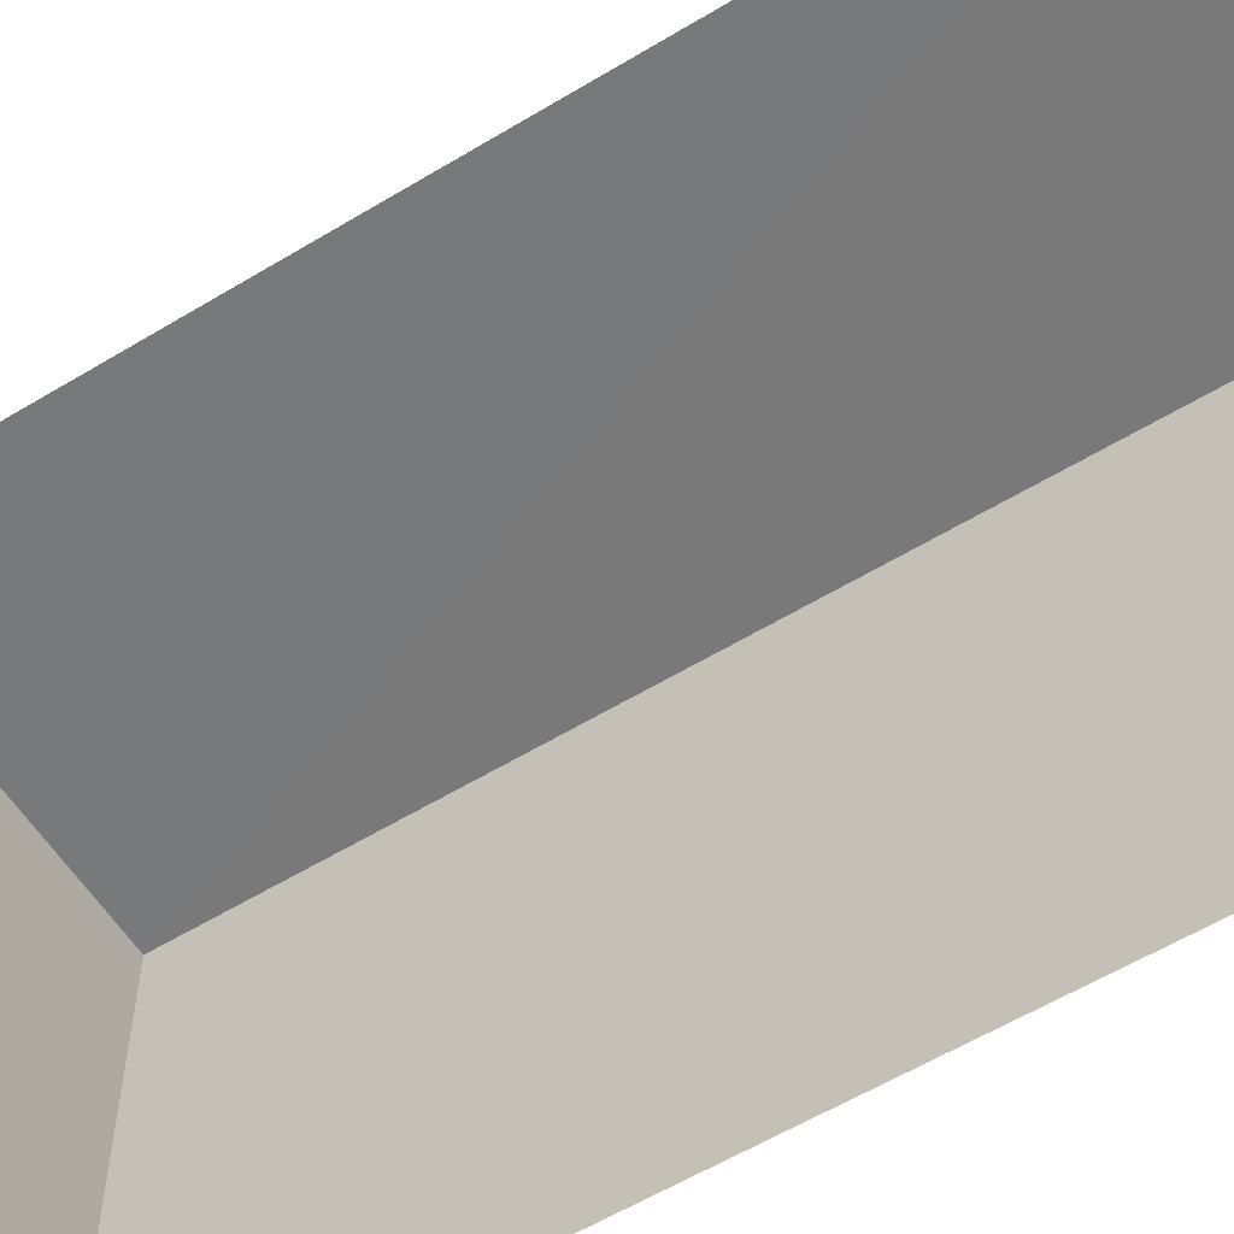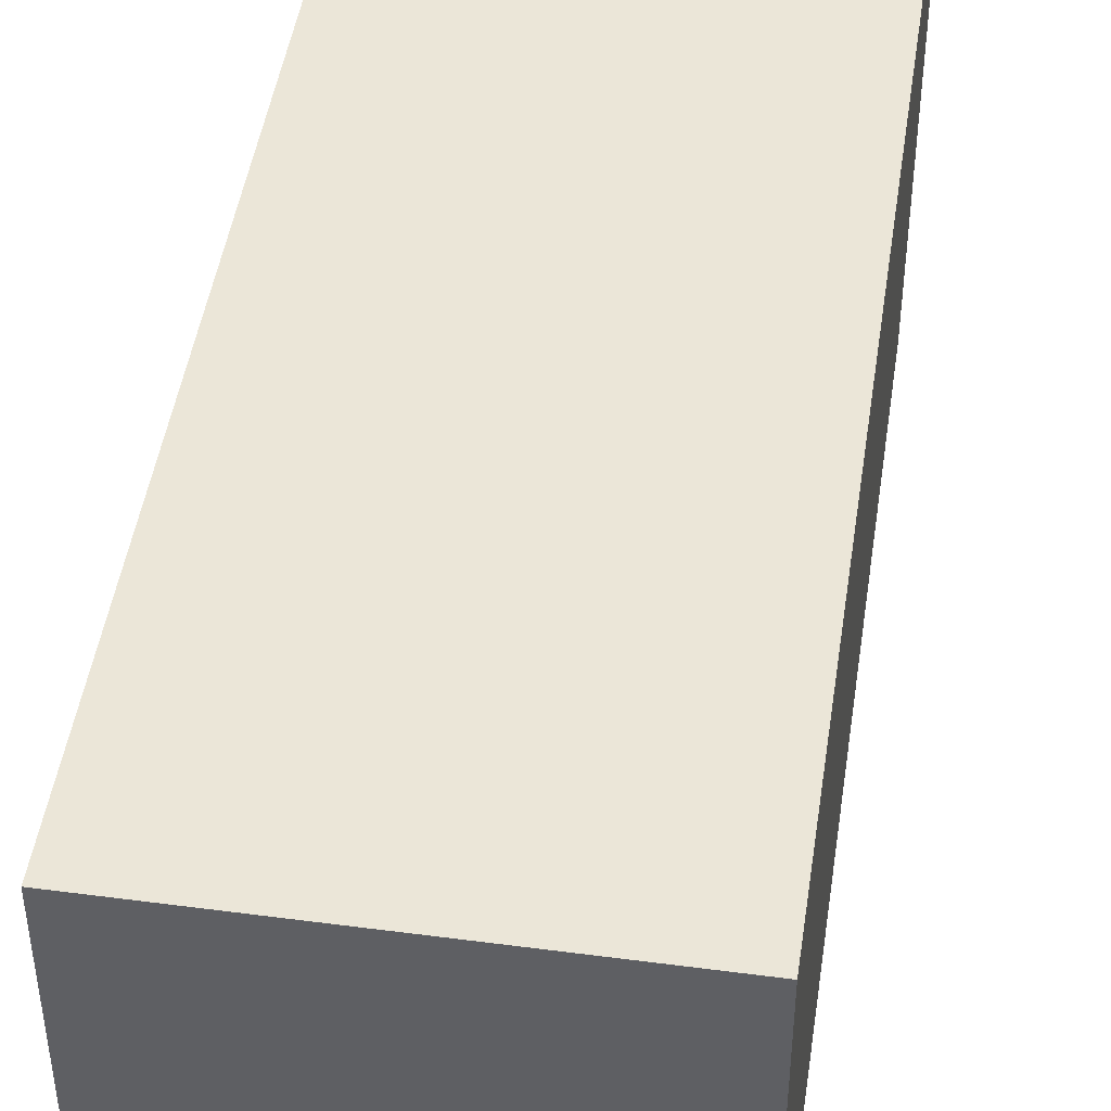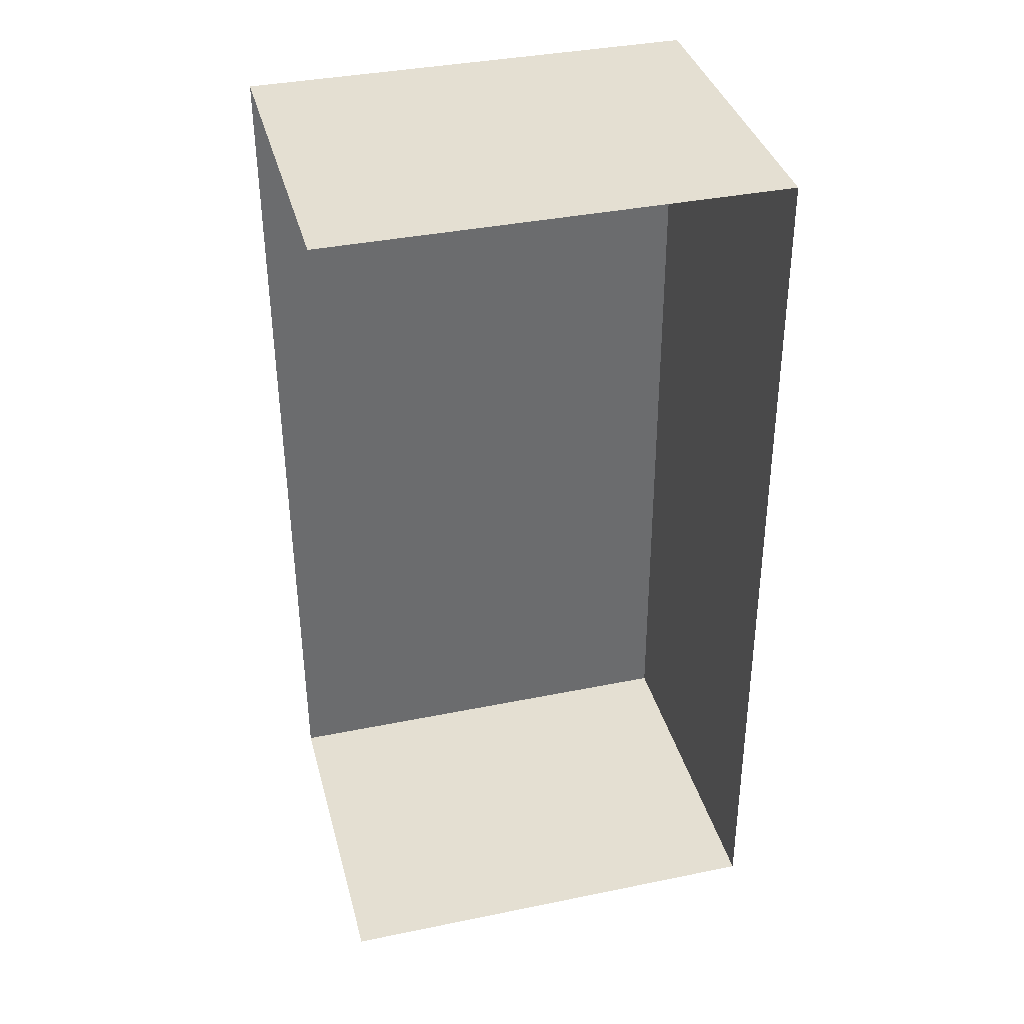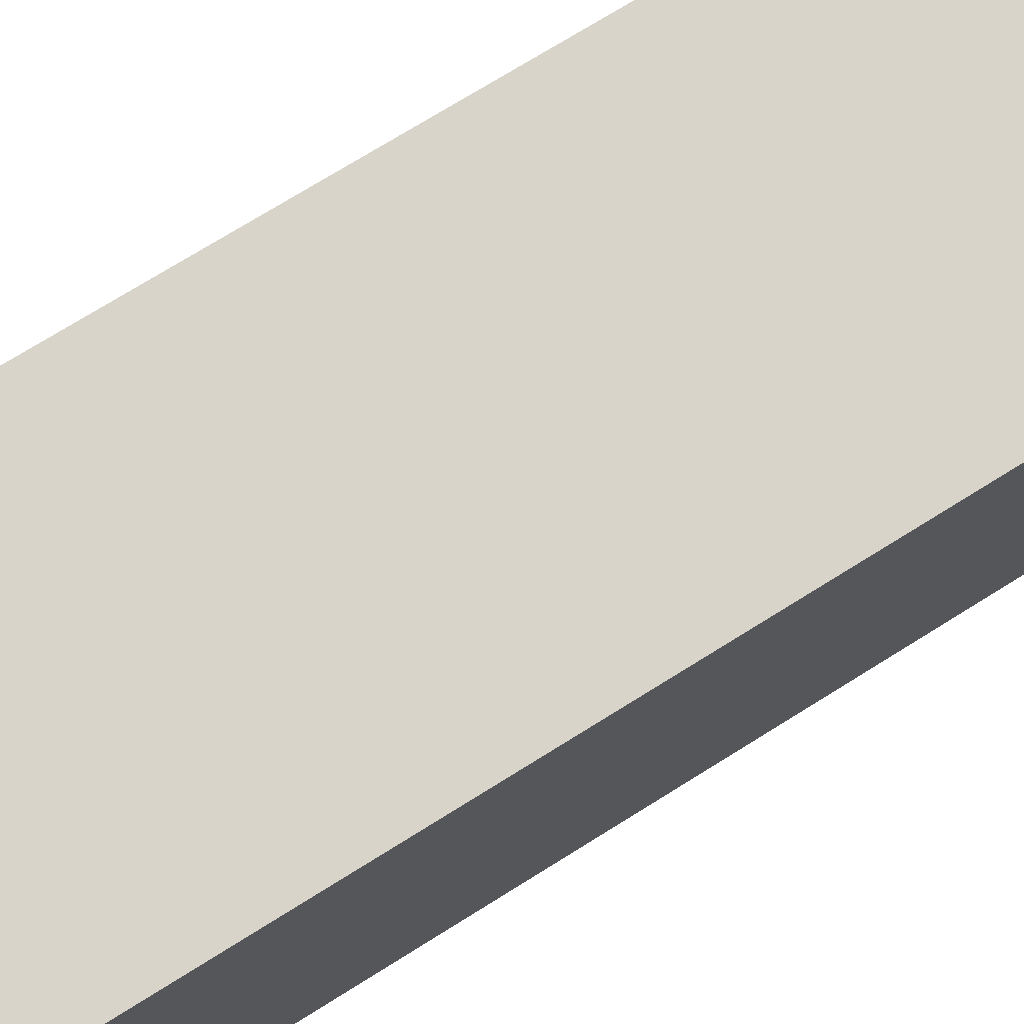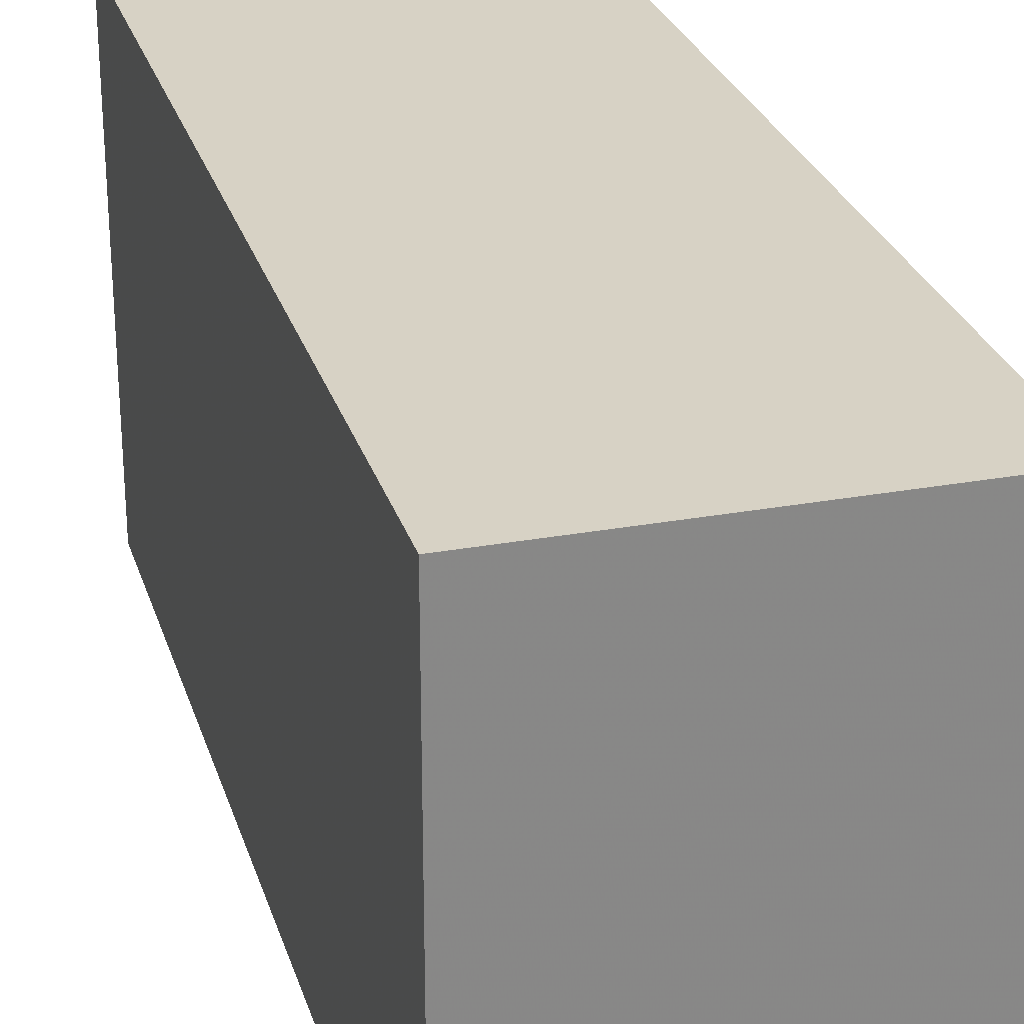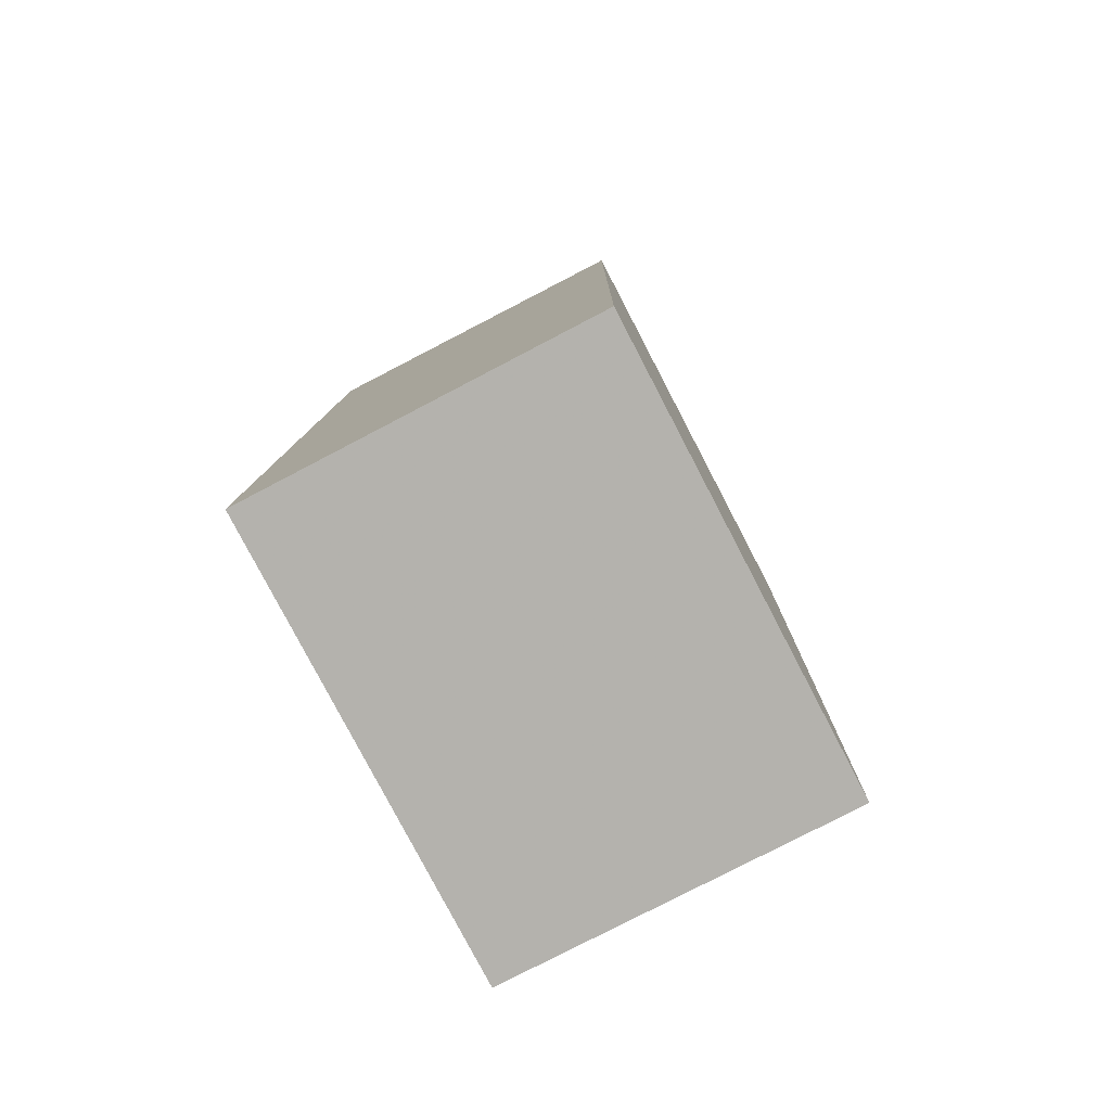
<metadata>
{"format":"obj","ext":"obj","renderer":"f3d","projection":"perspective","resolution":1024,"background":"white","views":[{"elev":-57.9,"azim":-58.7,"up":"+Z"},{"elev":46.4,"azim":7.8,"up":"+Z"},{"elev":37.7,"azim":-104.6,"up":"+Y"},{"elev":75.6,"azim":57.5,"up":"+Z"},{"elev":27.4,"azim":163.5,"up":"+Z"},{"elev":-79.9,"azim":27.7,"up":"+Y"}]}
</metadata>
<code>
v -3.721e+05 -1.048e+05 27.97
v -3.721e+05 -1.048e+05 27.97
v -3.721e+05 -1.048e+05 27.97
v -3.721e+05 -1.048e+05 27.97
v -3.721e+05 -1.048e+05 32.4
v -3.721e+05 -1.048e+05 32.4
v -3.721e+05 -1.048e+05 32.4
v -3.721e+05 -1.048e+05 32.4
f 1 2 3
f 1 4 2
f 7 3 2
f 5 7 2
f 5 6 7
f 5 8 6
f 6 1 3
f 7 6 3
f 8 2 4
f 8 5 2
f 8 4 1
f 6 8 1

</code>
